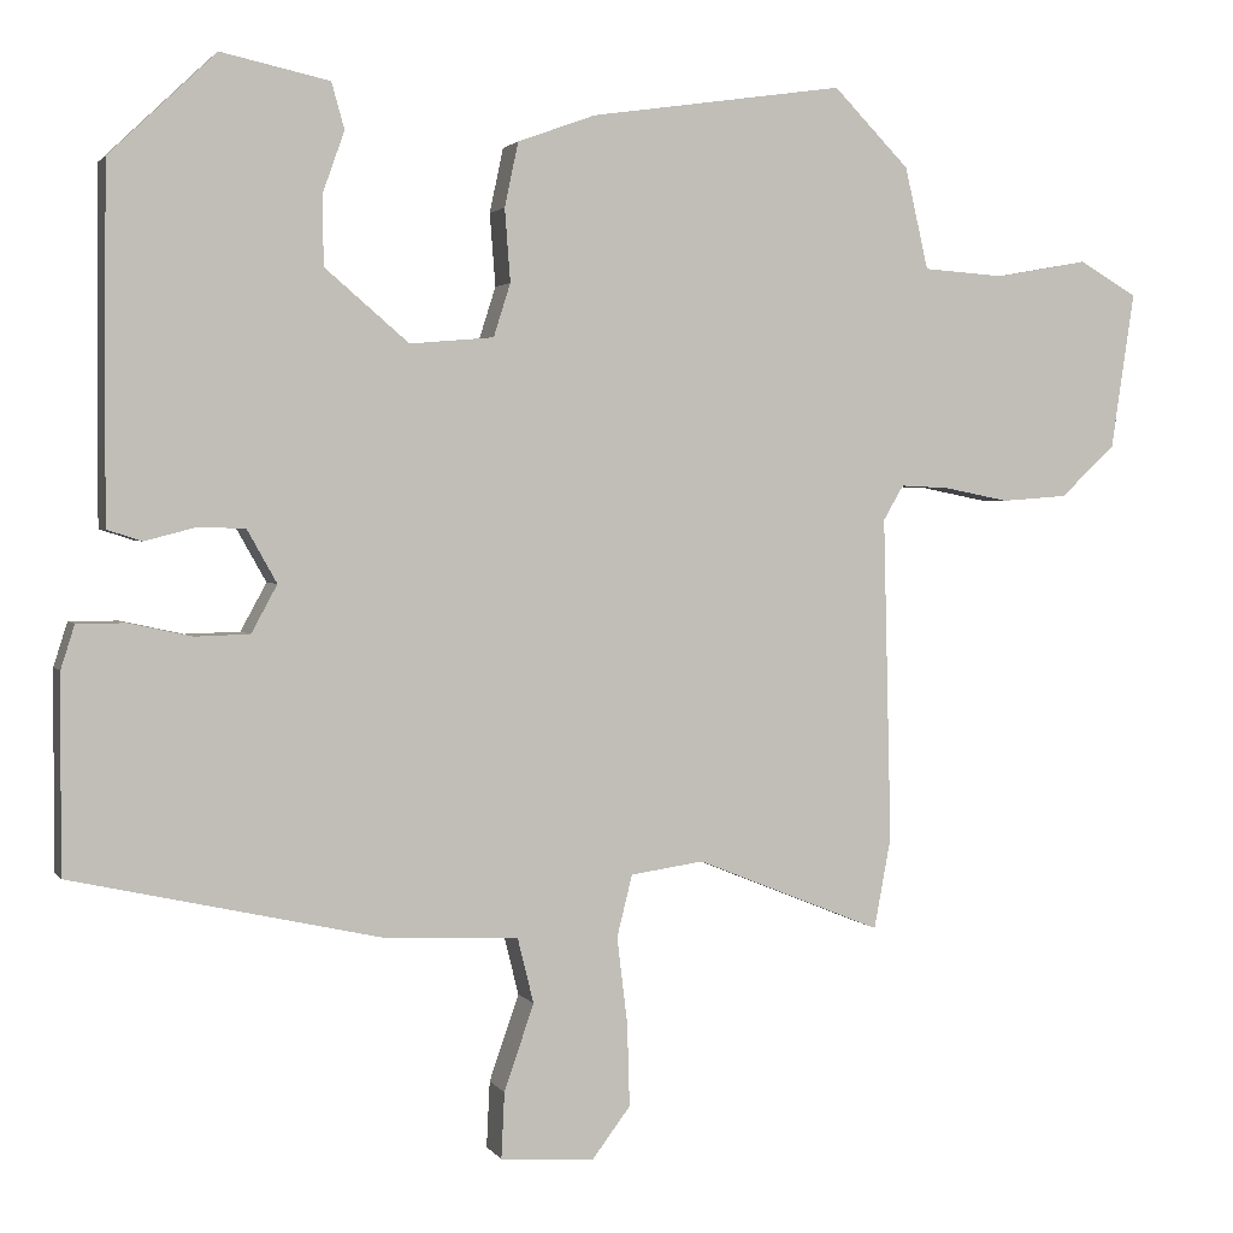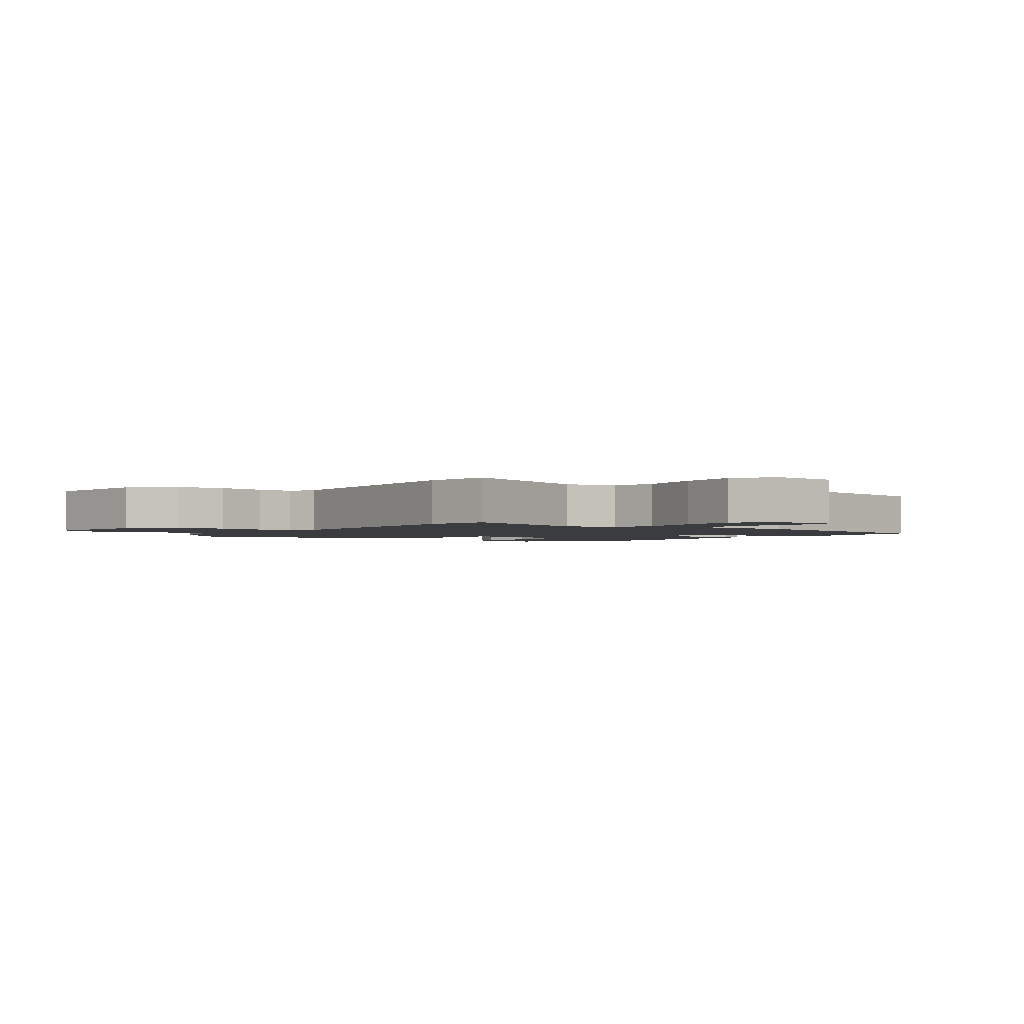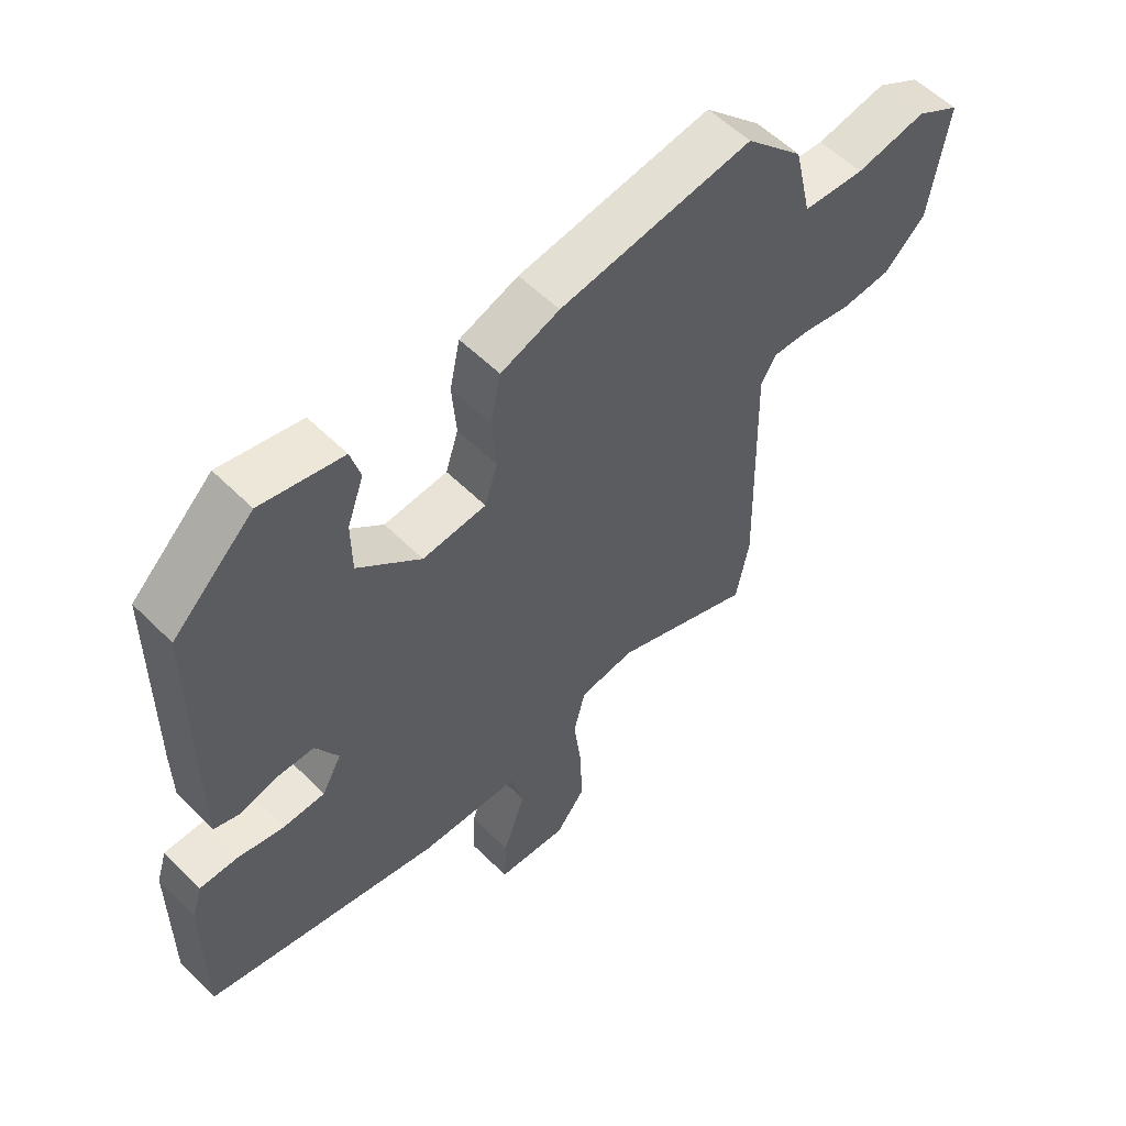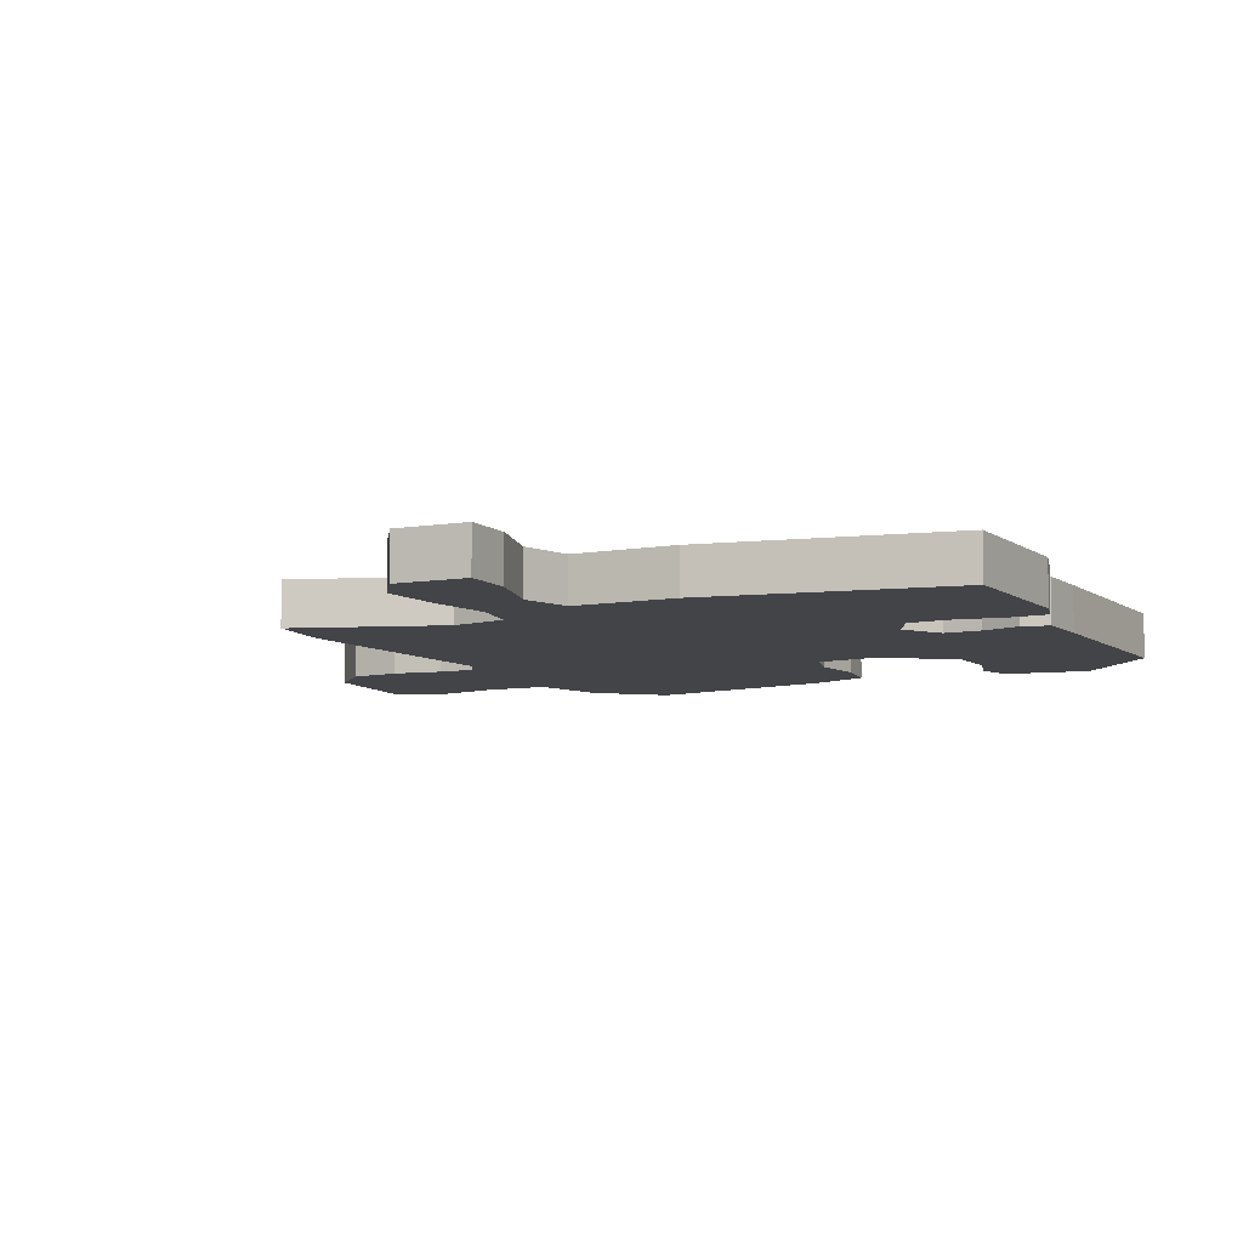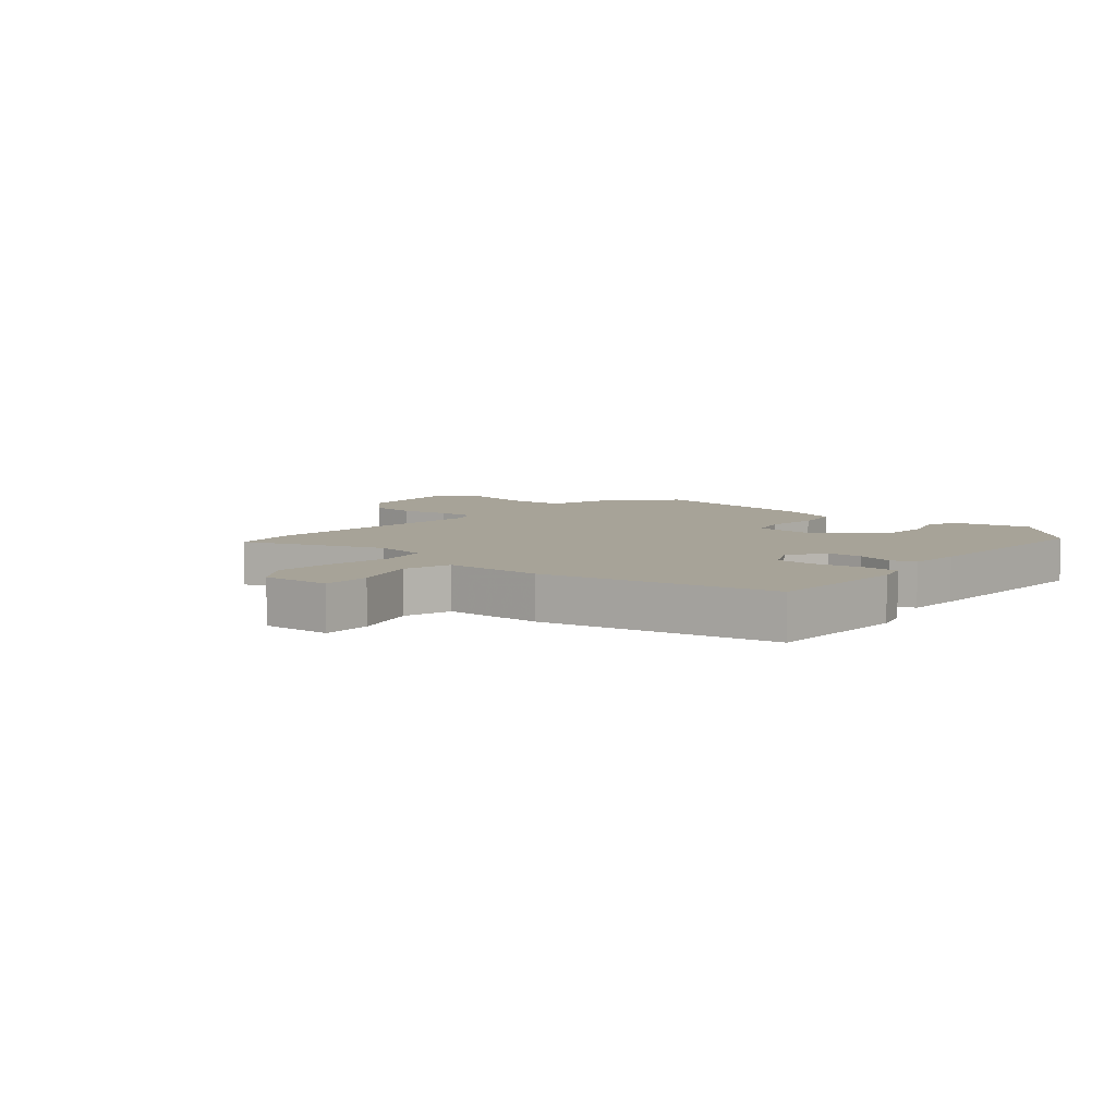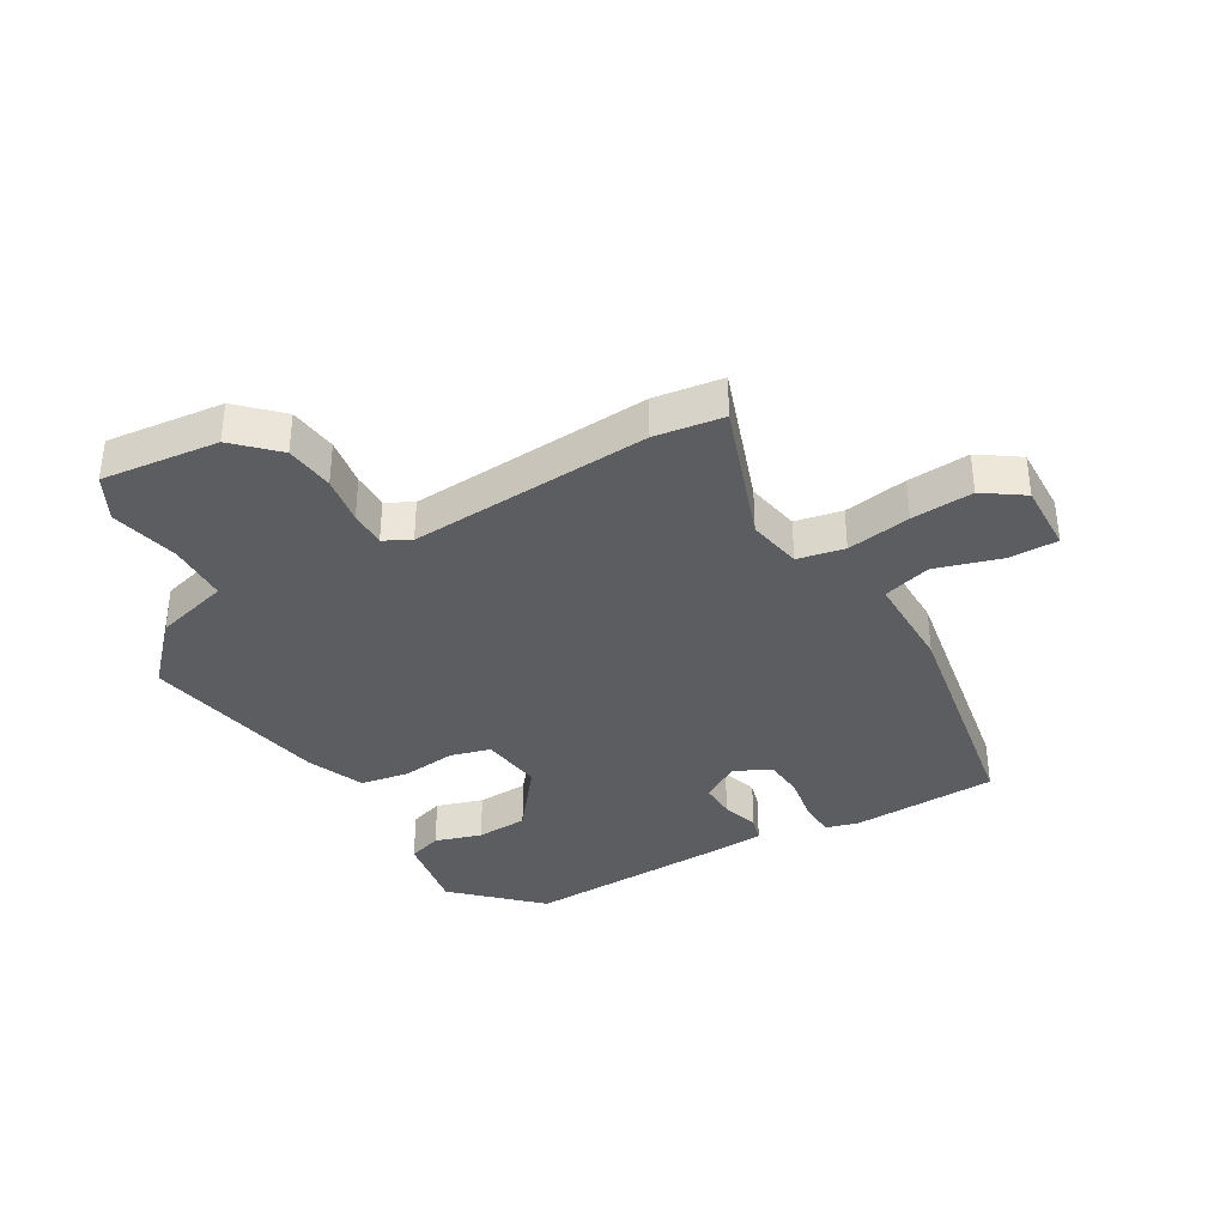
<metadata>
{"format":"obj","ext":"obj","renderer":"f3d","projection":"perspective","resolution":1024,"background":"white","views":[{"elev":2.3,"azim":-17.3,"up":"+Z"},{"elev":-2.1,"azim":145.3,"up":"+Y"},{"elev":56.5,"azim":-44.1,"up":"+Z"},{"elev":-7.8,"azim":-150.7,"up":"+Y"},{"elev":6.8,"azim":-137.9,"up":"+Y"},{"elev":-36.4,"azim":122.6,"up":"+Y"}]}
</metadata>
<code>
v -0.528 0.07 -0.453
v -0.527 0.07 -0.21
v -0.51 0.07 -0.156
v -0.449 0.07 -0.156
v -0.372 0.07 -0.173
v -0.304 0.07 -0.171
v -0.272 0.07 -0.112
v -0.309 0.07 -0.046
v -0.369 0.07 -0.045
v -0.431 0.07 -0.061
v -0.473 0.07 -0.047
v -0.474 0.07 0.045
v -0.471 0.07 0.385
v -0.339 0.07 0.511
v -0.205 0.07 0.482
v -0.189 0.07 0.425
v -0.216 0.07 0.349
v -0.215 0.07 0.263
v -0.111 0.07 0.174
v -0.007 0.07 0.183
v 0.014 0.07 0.249
v 0.007 0.07 0.339
v 0.024 0.07 0.419
v 0.12 0.07 0.454
v 0.435 0.07 0.5
v 0.529 0.07 0.404
v 0.558 0.07 0.278
v 0.659 0.07 0.271
v 0.774 0.07 0.292
v 0.846 0.07 0.25
v 0.817 0.07 0.056
v 0.749 0.07 -0.008
v 0.667 0.07 -0.014
v 0.587 0.07 0.002
v 0.526 0.07 0.005
v 0.501 0.07 -0.038
v 0.511 0.07 -0.441
v 0.49 0.07 -0.554
v 0.259 0.07 -0.461
v 0.168 0.07 -0.474
v 0.149 0.07 -0.551
v 0.162 0.07 -0.658
v 0.165 0.07 -0.761
v 0.117 0.07 -0.825
v 0.001 0.07 -0.816
v 0.005 0.07 -0.734
v 0.042 0.07 -0.627
v 0.022 0.07 -0.546
v -0.142 0.07 -0.539
v -0.528 0 -0.453
v -0.527 0 -0.21
v -0.51 0 -0.156
v -0.449 0 -0.156
v -0.372 0 -0.173
v -0.304 0 -0.171
v -0.272 0 -0.112
v -0.309 0 -0.046
v -0.369 0 -0.045
v -0.431 0 -0.061
v -0.473 0 -0.047
v -0.474 0 0.045
v -0.471 0 0.385
v -0.339 0 0.511
v -0.205 0 0.482
v -0.189 0 0.425
v -0.216 0 0.349
v -0.215 0 0.263
v -0.111 0 0.174
v -0.007 0 0.183
v 0.014 0 0.249
v 0.007 0 0.339
v 0.024 0 0.419
v 0.12 0 0.454
v 0.435 0 0.5
v 0.529 0 0.404
v 0.558 0 0.278
v 0.659 0 0.271
v 0.774 0 0.292
v 0.846 0 0.25
v 0.817 0 0.056
v 0.749 0 -0.008
v 0.667 0 -0.014
v 0.587 0 0.002
v 0.526 0 0.005
v 0.501 0 -0.038
v 0.511 0 -0.441
v 0.49 0 -0.554
v 0.259 0 -0.461
v 0.168 0 -0.474
v 0.149 0 -0.551
v 0.162 0 -0.658
v 0.165 0 -0.761
v 0.117 0 -0.825
v 0.001 0 -0.816
v 0.005 0 -0.734
v 0.042 0 -0.627
v 0.022 0 -0.546
v -0.142 0 -0.539
f 3 4 5
f 2 3 5
f 1 2 5
f 49 1 5
f 48 49 5
f 45 46 47
f 44 45 47
f 43 44 47
f 42 43 47
f 41 42 47
f 40 41 47 48
f 36 37 38 39
f 36 39 40
f 35 36 40 48
f 32 33 34
f 31 32 34
f 30 31 34
f 29 30 34
f 28 29 34
f 27 28 34 35
f 26 27 35
f 25 26 35
f 24 25 35
f 23 24 35
f 22 23 35
f 21 22 35
f 20 21 35 48
f 15 16 17
f 14 15 17
f 13 14 17
f 12 13 17
f 11 12 17
f 10 11 17
f 9 10 17
f 8 9 17 18
f 7 8 18 19
f 48 5 6
f 19 20 48
f 7 19 48
f 6 7 48
f 54 53 52
f 54 52 51
f 54 51 50
f 54 50 98
f 54 98 97
f 96 95 94
f 96 94 93
f 96 93 92
f 96 92 91
f 96 91 90
f 97 96 90 89
f 88 87 86 85
f 89 88 85
f 97 89 85 84
f 83 82 81
f 83 81 80
f 83 80 79
f 83 79 78
f 83 78 77
f 84 83 77 76
f 84 76 75
f 84 75 74
f 84 74 73
f 84 73 72
f 84 72 71
f 84 71 70
f 97 84 70 69
f 66 65 64
f 66 64 63
f 66 63 62
f 66 62 61
f 66 61 60
f 66 60 59
f 66 59 58
f 67 66 58 57
f 68 67 57 56
f 55 54 97
f 97 69 68
f 97 68 56
f 97 56 55
f 1 50 51 2
f 2 51 52 3
f 3 52 53 4
f 4 53 54 5
f 5 54 55 6
f 6 55 56 7
f 7 56 57 8
f 8 57 58 9
f 9 58 59 10
f 10 59 60 11
f 11 60 61 12
f 12 61 62 13
f 13 62 63 14
f 14 63 64 15
f 15 64 65 16
f 16 65 66 17
f 17 66 67 18
f 18 67 68 19
f 19 68 69 20
f 20 69 70 21
f 21 70 71 22
f 22 71 72 23
f 23 72 73 24
f 24 73 74 25
f 25 74 75 26
f 26 75 76 27
f 27 76 77 28
f 28 77 78 29
f 29 78 79 30
f 30 79 80 31
f 31 80 81 32
f 32 81 82 33
f 33 82 83 34
f 34 83 84 35
f 35 84 85 36
f 36 85 86 37
f 37 86 87 38
f 38 87 88 39
f 39 88 89 40
f 40 89 90 41
f 41 90 91 42
f 42 91 92 43
f 43 92 93 44
f 44 93 94 45
f 45 94 95 46
f 46 95 96 47
f 47 96 97 48
f 48 97 98 49
f 49 98 50 1

</code>
